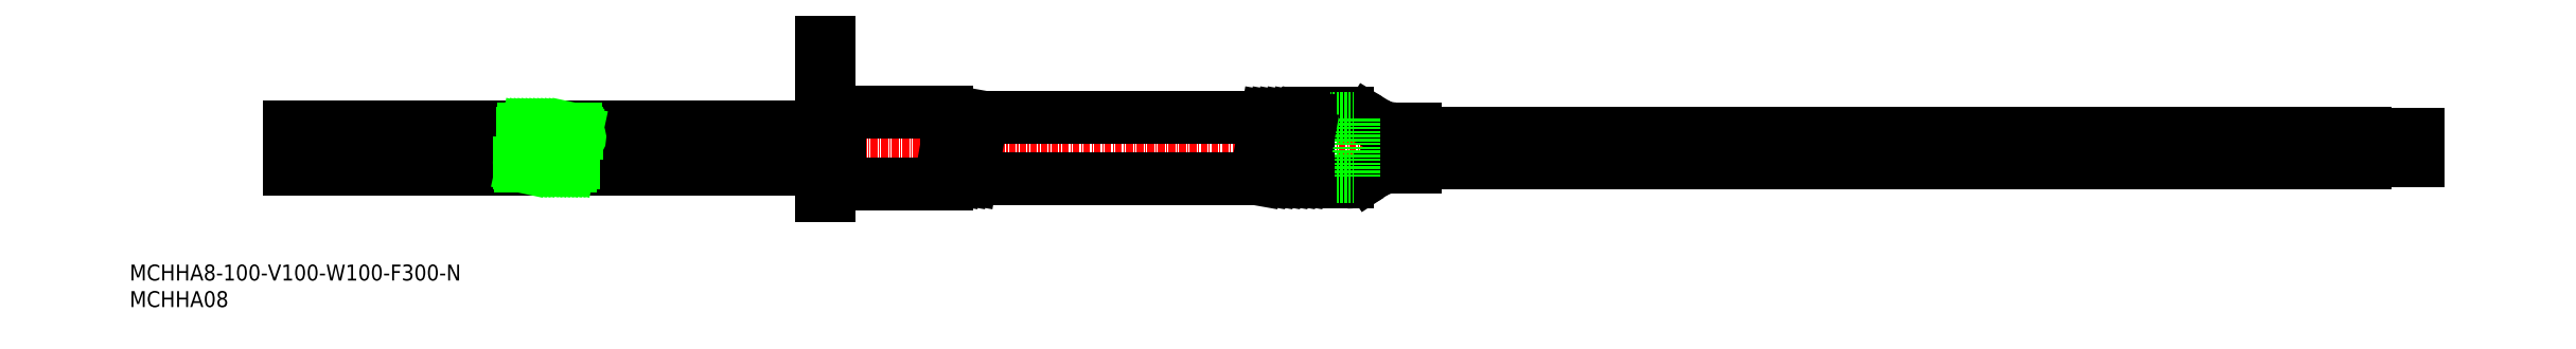
<metadata>
{"format":"dxf","ext":"dxf","renderer":"ezdxf+matplotlib","layout":"modelspace","background":"white","min_lineweight":24,"dpi":150}
</metadata>
<code>
0
SECTION
2
ENTITIES
0
INSERT
8
0
2
*U12
10
0
20
0
30
0
0
INSERT
8
0
2
*U13
10
0
20
0
30
0
0
ARC
8
0
10
237.9
20
41.06
30
0
40
7.5
50
238.3
51
270
0
ARC
8
0
10
237.7
20
18.94
30
0
40
7.5
50
90
51
123.6
0
LINE
8
CENTER
10
246.5
20
30
30
0
11
25
21
30
31
0
0
ARC
8
0
10
228.8
20
31.03
30
0
40
7.5
50
270
51
303.6
0
LINE
8
0
10
221.5
20
36.47
30
0
11
228.9
21
36.47
31
0
0
LINE
8
0
10
221.5
20
23.53
30
0
11
228.8
21
23.53
31
0
0
LINE
8
0
10
221.5
20
36.47
30
0
11
221.5
21
23.53
31
0
0
LINE
8
0
10
232.9
20
24.78
30
0
11
233.6
21
25.19
31
0
0
ARC
8
0
10
228.9
20
28.97
30
0
40
7.5
50
58.3
51
90
0
LINE
8
0
10
234
20
34.68
30
0
11
232.9
21
35.35
31
0
0
LINE
8
0
10
420
20
32.5
30
0
11
430
21
32.5
31
0
0
LINE
8
0
10
420
20
31.5
30
0
11
430
21
31.5
31
0
0
LINE
8
0
10
420
20
27.5
30
0
11
430
21
27.5
31
0
0
LINE
8
0
10
420
20
28.5
30
0
11
430
21
28.5
31
0
0
LINE
8
CENTER
10
236.5
20
28
30
0
11
435
21
28
31
0
0
LINE
8
CENTER
10
236.5
20
32
30
0
11
435
21
32
31
0
0
LINE
8
0
10
241.5
20
32.8
30
0
11
420
21
32.8
31
0
0
LINE
8
0
10
241.5
20
31.2
30
0
11
420
21
31.2
31
0
0
LINE
8
0
10
241.5
20
28.8
30
0
11
420
21
28.8
31
0
0
LINE
8
0
10
241.5
20
27.2
30
0
11
420
21
27.2
31
0
0
LINE
8
0
10
237.9
20
33.56
30
0
11
241.5
21
33.56
31
0
0
LINE
8
0
10
237.7
20
26.44
30
0
11
241.5
21
26.44
31
0
0
LINE
8
0
10
241.5
20
33.56
30
0
11
241.5
21
26.44
31
0
0
LINE
8
0
10
420
20
31.2
30
0
11
420
21
32.8
31
0
0
LINE
8
0
10
420
20
27.2
30
0
11
420
21
28.8
31
0
0
LINE
8
0
10
430
20
31.5
30
0
11
430
21
32.5
31
0
0
LINE
8
0
10
430
20
27.5
30
0
11
430
21
28.5
31
0
0
LINE
8
0
10
221.5
20
35.47
30
0
11
230
21
35.47
31
0
0
LINE
8
0
10
221.5
20
24.53
30
0
11
230
21
24.53
31
0
0
LINE
8
0
10
230
20
35.47
30
0
11
230
21
24.53
31
0
0
LINE
8
0
10
216.5
20
35.81
30
0
11
214.5
21
24.19
31
0
0
LINE
8
0
10
219.3
20
35.81
30
0
11
217.3
21
24.19
31
0
0
LINE
8
0
10
217.9
20
35.81
30
0
11
215.9
21
24.19
31
0
0
LINE
8
0
10
221.5
20
32.16
30
0
11
220.1
21
24.19
31
0
0
LINE
8
0
10
220.7
20
35.81
30
0
11
218.7
21
24.19
31
0
0
LINE
8
0
10
221.5
20
24.19
30
0
11
220.1
21
24.19
31
0
0
LINE
8
0
10
217.4
20
24.94
30
0
11
216
21
24.94
31
0
0
LINE
8
0
10
220.2
20
24.94
30
0
11
218.8
21
24.94
31
0
0
LINE
8
0
10
218.7
20
24.19
30
0
11
217.3
21
24.19
31
0
0
LINE
8
0
10
215.9
20
24.19
30
0
11
214.5
21
24.19
31
0
0
LINE
8
0
10
221.5
20
35.06
30
0
11
220.6
21
35.06
31
0
0
LINE
8
0
10
217.9
20
35.81
30
0
11
216.5
21
35.81
31
0
0
LINE
8
0
10
219.2
20
35.06
30
0
11
217.8
21
35.06
31
0
0
LINE
8
0
10
220.7
20
35.81
30
0
11
219.3
21
35.81
31
0
0
LINE
8
0
10
216.4
20
35.06
30
0
11
215
21
35.06
31
0
0
LINE
8
0
10
213.7
20
35.81
30
0
11
211.7
21
24.19
31
0
0
LINE
8
0
10
215.1
20
35.81
30
0
11
213.1
21
24.19
31
0
0
LINE
8
0
10
214.6
20
24.94
30
0
11
213.2
21
24.94
31
0
0
LINE
8
0
10
215.1
20
35.81
30
0
11
158.7
21
35.81
31
0
0
LINE
8
0
10
213.1
20
24.19
30
0
11
156.7
21
24.19
31
0
0
LINE
8
0
10
154
20
24.94
30
0
11
153.5
21
24.94
31
0
0
LINE
8
0
10
154.5
20
35.81
30
0
11
153.5
21
30
31
0
0
LINE
8
0
10
155.9
20
35.81
30
0
11
153.9
21
24.19
31
0
0
LINE
8
0
10
157.3
20
35.81
30
0
11
155.3
21
24.19
31
0
0
LINE
8
0
10
155.3
20
24.19
30
0
11
153.9
21
24.19
31
0
0
LINE
8
0
10
156.8
20
24.94
30
0
11
155.4
21
24.94
31
0
0
LINE
8
0
10
155.8
20
35.06
30
0
11
154.4
21
35.06
31
0
0
LINE
8
0
10
158.6
20
35.06
30
0
11
157.2
21
35.06
31
0
0
LINE
8
0
10
157.3
20
35.81
30
0
11
155.9
21
35.81
31
0
0
LINE
8
0
10
158.7
20
35.81
30
0
11
156.7
21
24.19
31
0
0
LINE
8
0
10
160.1
20
35.81
30
0
11
158.1
21
24.19
31
0
0
LINE
8
0
10
154.5
20
35.81
30
0
11
153.5
21
35.81
31
0
0
LINE
8
0
10
153.5
20
36.8
30
0
11
133.5
21
36.8
31
0
0
LINE
8
0
10
153.5
20
23.2
30
0
11
133.5
21
23.2
31
0
0
LINE
8
0
10
153.5
20
23.2
30
0
11
153.5
21
36.8
31
0
0
LINE
8
0
10
133.5
20
23.2
30
0
11
133.5
21
36.8
31
0
0
LINE
8
0
10
131.5
20
36.5
30
0
11
133.5
21
36.5
31
0
0
LINE
8
0
10
131.5
20
23.5
30
0
11
133.5
21
23.5
31
0
0
LINE
8
0
10
131.5
20
21
30
0
11
131.5
21
50
31
0
0
LINE
8
0
10
131.5
20
21
30
0
11
130
21
21
31
0
0
LINE
8
0
10
130
20
50
30
0
11
131.5
21
50
31
0
0
LINE
8
0
10
130
20
21
30
0
11
130
21
50
31
0
0
LINE
8
0
10
130
20
26
30
0
11
30
21
26
31
0
0
LINE
8
0
10
130
20
34
30
0
11
30
21
34
31
0
0
LINE
8
0
10
30
20
34
30
0
11
30
21
26
31
0
0
LINE
8
0
10
74.54
20
26.51
30
0
11
76.04
21
33.51
31
0
0
LINE
8
0
10
75.28
20
26.51
30
0
11
76.77
21
33.51
31
0
0
LINE
8
0
10
74.12
20
33.51
30
0
11
83.9
21
33.51
31
0
0
LINE
8
0
10
73.85
20
32.79
30
0
11
84.1
21
32.79
31
0
0
LINE
8
0
10
73.38
20
26.49
30
0
11
82.86
21
26.49
31
0
0
LINE
8
0
10
73.24
20
27.21
30
0
11
83.33
21
27.21
31
0
0
POLYLINE
8
0
66
     1
10
0
20
0
30
0
70
   128
0
VERTEX
8
0
10
74.59
20
34
30
0
0
VERTEX
8
0
10
74.49
20
33.9
30
0
0
VERTEX
8
0
10
74.33
20
33.75
30
0
0
VERTEX
8
0
10
74.19
20
33.59
30
0
0
VERTEX
8
0
10
74.07
20
33.44
30
0
0
VERTEX
8
0
10
73.97
20
33.28
30
0
0
VERTEX
8
0
10
73.89
20
33.13
30
0
0
VERTEX
8
0
10
73.85
20
32.97
30
0
0
VERTEX
8
0
10
73.84
20
32.81
30
0
0
VERTEX
8
0
10
73.88
20
32.66
30
0
0
VERTEX
8
0
10
73.91
20
32.59
30
0
0
VERTEX
8
0
10
73.95
20
32.52
30
0
0
VERTEX
8
0
10
73.99
20
32.45
30
0
0
VERTEX
8
0
10
74.04
20
32.38
30
0
0
VERTEX
8
0
10
74.08
20
32.3
30
0
0
VERTEX
8
0
10
74.13
20
32.23
30
0
0
VERTEX
8
0
10
74.17
20
32.16
30
0
0
VERTEX
8
0
10
74.21
20
32.09
30
0
0
VERTEX
8
0
10
74.24
20
32.01
30
0
0
VERTEX
8
0
10
74.27
20
31.94
30
0
0
VERTEX
8
0
10
74.28
20
31.83
30
0
0
VERTEX
8
0
10
74.28
20
31.72
30
0
0
VERTEX
8
0
10
74.27
20
31.6
30
0
0
VERTEX
8
0
10
74.24
20
31.49
30
0
0
VERTEX
8
0
10
74.2
20
31.37
30
0
0
VERTEX
8
0
10
74.16
20
31.25
30
0
0
VERTEX
8
0
10
74.12
20
31.13
30
0
0
VERTEX
8
0
10
74.09
20
31.01
30
0
0
VERTEX
8
0
10
74.06
20
30.89
30
0
0
VERTEX
8
0
10
74.05
20
30.77
30
0
0
VERTEX
8
0
10
74.05
20
30.6
30
0
0
VERTEX
8
0
10
74.07
20
30.42
30
0
0
VERTEX
8
0
10
74.12
20
30.25
30
0
0
VERTEX
8
0
10
74.17
20
30.08
30
0
0
VERTEX
8
0
10
74.23
20
29.9
30
0
0
VERTEX
8
0
10
74.29
20
29.74
30
0
0
VERTEX
8
0
10
74.34
20
29.57
30
0
0
VERTEX
8
0
10
74.38
20
29.41
30
0
0
VERTEX
8
0
10
74.39
20
29.26
30
0
0
VERTEX
8
0
10
74.38
20
29.11
30
0
0
VERTEX
8
0
10
74.33
20
28.96
30
0
0
VERTEX
8
0
10
74.25
20
28.81
30
0
0
VERTEX
8
0
10
74.15
20
28.68
30
0
0
VERTEX
8
0
10
74.03
20
28.54
30
0
0
VERTEX
8
0
10
73.9
20
28.4
30
0
0
VERTEX
8
0
10
73.76
20
28.26
30
0
0
VERTEX
8
0
10
73.63
20
28.12
30
0
0
VERTEX
8
0
10
73.51
20
27.98
30
0
0
VERTEX
8
0
10
73.41
20
27.83
30
0
0
VERTEX
8
0
10
73.33
20
27.67
30
0
0
VERTEX
8
0
10
73.29
20
27.56
30
0
0
VERTEX
8
0
10
73.26
20
27.44
30
0
0
VERTEX
8
0
10
73.25
20
27.33
30
0
0
VERTEX
8
0
10
73.24
20
27.21
30
0
0
VERTEX
8
0
10
73.25
20
27.09
30
0
0
VERTEX
8
0
10
73.26
20
26.97
30
0
0
VERTEX
8
0
10
73.28
20
26.85
30
0
0
VERTEX
8
0
10
73.31
20
26.73
30
0
0
VERTEX
8
0
10
73.34
20
26.61
30
0
0
VERTEX
8
0
10
73.38
20
26.5
30
0
0
VERTEX
8
0
10
73.41
20
26.42
30
0
0
VERTEX
8
0
10
73.44
20
26.35
30
0
0
VERTEX
8
0
10
73.47
20
26.28
30
0
0
VERTEX
8
0
10
73.5
20
26.2
30
0
0
VERTEX
8
0
10
73.54
20
26.13
30
0
0
VERTEX
8
0
10
73.57
20
26.06
30
0
0
VERTEX
8
0
10
73.6
20
26
30
0
0
SEQEND
8
0
0
LINE
8
0
10
73.81
20
26.49
30
0
11
75.31
21
33.51
31
0
0
LINE
8
0
10
74.27
20
31.9
30
0
11
74.62
21
33.51
31
0
0
POLYLINE
8
0
66
     1
10
0
20
0
30
0
70
   128
0
VERTEX
8
0
10
84.13
20
34
30
0
0
VERTEX
8
0
10
84.12
20
33.99
30
0
0
VERTEX
8
0
10
84.06
20
33.88
30
0
0
VERTEX
8
0
10
84
20
33.78
30
0
0
VERTEX
8
0
10
83.95
20
33.67
30
0
0
VERTEX
8
0
10
83.92
20
33.57
30
0
0
VERTEX
8
0
10
83.89
20
33.46
30
0
0
VERTEX
8
0
10
83.89
20
33.35
30
0
0
VERTEX
8
0
10
83.9
20
33.24
30
0
0
VERTEX
8
0
10
83.94
20
33.09
30
0
0
VERTEX
8
0
10
84.01
20
32.94
30
0
0
VERTEX
8
0
10
84.1
20
32.79
30
0
0
VERTEX
8
0
10
84.2
20
32.64
30
0
0
VERTEX
8
0
10
84.3
20
32.49
30
0
0
VERTEX
8
0
10
84.4
20
32.35
30
0
0
VERTEX
8
0
10
84.48
20
32.21
30
0
0
VERTEX
8
0
10
84.54
20
32.07
30
0
0
VERTEX
8
0
10
84.56
20
31.95
30
0
0
VERTEX
8
0
10
84.55
20
31.83
30
0
0
VERTEX
8
0
10
84.5
20
31.73
30
0
0
VERTEX
8
0
10
84.42
20
31.64
30
0
0
VERTEX
8
0
10
84.32
20
31.55
30
0
0
VERTEX
8
0
10
84.21
20
31.47
30
0
0
VERTEX
8
0
10
84.08
20
31.38
30
0
0
VERTEX
8
0
10
83.96
20
31.29
30
0
0
VERTEX
8
0
10
83.84
20
31.2
30
0
0
VERTEX
8
0
10
83.73
20
31.1
30
0
0
VERTEX
8
0
10
83.64
20
31
30
0
0
VERTEX
8
0
10
83.58
20
30.88
30
0
0
VERTEX
8
0
10
83.56
20
30.78
30
0
0
VERTEX
8
0
10
83.55
20
30.67
30
0
0
VERTEX
8
0
10
83.56
20
30.56
30
0
0
VERTEX
8
0
10
83.57
20
30.44
30
0
0
VERTEX
8
0
10
83.6
20
30.32
30
0
0
VERTEX
8
0
10
83.62
20
30.21
30
0
0
VERTEX
8
0
10
83.63
20
30.09
30
0
0
VERTEX
8
0
10
83.64
20
29.97
30
0
0
VERTEX
8
0
10
83.63
20
29.86
30
0
0
VERTEX
8
0
10
83.61
20
29.76
30
0
0
VERTEX
8
0
10
83.55
20
29.66
30
0
0
VERTEX
8
0
10
83.48
20
29.56
30
0
0
VERTEX
8
0
10
83.38
20
29.47
30
0
0
VERTEX
8
0
10
83.28
20
29.38
30
0
0
VERTEX
8
0
10
83.17
20
29.29
30
0
0
VERTEX
8
0
10
83.07
20
29.21
30
0
0
VERTEX
8
0
10
82.97
20
29.13
30
0
0
VERTEX
8
0
10
82.88
20
29.04
30
0
0
VERTEX
8
0
10
82.82
20
28.95
30
0
0
VERTEX
8
0
10
82.77
20
28.86
30
0
0
VERTEX
8
0
10
82.76
20
28.73
30
0
0
VERTEX
8
0
10
82.8
20
28.6
30
0
0
VERTEX
8
0
10
82.86
20
28.46
30
0
0
VERTEX
8
0
10
82.95
20
28.31
30
0
0
VERTEX
8
0
10
83.05
20
28.16
30
0
0
VERTEX
8
0
10
83.15
20
28.01
30
0
0
VERTEX
8
0
10
83.24
20
27.85
30
0
0
VERTEX
8
0
10
83.32
20
27.7
30
0
0
VERTEX
8
0
10
83.37
20
27.55
30
0
0
VERTEX
8
0
10
83.38
20
27.4
30
0
0
VERTEX
8
0
10
83.36
20
27.29
30
0
0
VERTEX
8
0
10
83.32
20
27.18
30
0
0
VERTEX
8
0
10
83.26
20
27.08
30
0
0
VERTEX
8
0
10
83.19
20
26.97
30
0
0
VERTEX
8
0
10
83.11
20
26.87
30
0
0
VERTEX
8
0
10
83.03
20
26.76
30
0
0
VERTEX
8
0
10
82.95
20
26.65
30
0
0
VERTEX
8
0
10
82.88
20
26.55
30
0
0
VERTEX
8
0
10
82.83
20
26.44
30
0
0
VERTEX
8
0
10
82.8
20
26.32
30
0
0
VERTEX
8
0
10
82.79
20
26.27
30
0
0
VERTEX
8
0
10
82.79
20
26.22
30
0
0
VERTEX
8
0
10
82.79
20
26.16
30
0
0
VERTEX
8
0
10
82.79
20
26.11
30
0
0
VERTEX
8
0
10
82.8
20
26.06
30
0
0
VERTEX
8
0
10
82.81
20
26
30
0
0
VERTEX
8
0
10
82.81
20
26
30
0
0
SEQEND
8
0
0
LINE
8
0
10
80.39
20
26.49
30
0
11
81.88
21
33.51
31
0
0
LINE
8
0
10
79.66
20
26.51
30
0
11
81.15
21
33.51
31
0
0
LINE
8
0
10
78.93
20
26.51
30
0
11
80.42
21
33.51
31
0
0
LINE
8
0
10
76.01
20
26.51
30
0
11
77.5
21
33.51
31
0
0
LINE
8
0
10
76.74
20
26.55
30
0
11
78.23
21
33.51
31
0
0
LINE
8
0
10
77.47
20
26.51
30
0
11
78.96
21
33.51
31
0
0
LINE
8
0
10
78.2
20
26.51
30
0
11
79.69
21
33.51
31
0
0
LINE
8
0
10
81.85
20
26.51
30
0
11
83.34
21
33.51
31
0
0
LINE
8
0
10
82.58
20
26.49
30
0
11
82.96
21
28.29
31
0
0
LINE
8
0
10
81.12
20
26.51
30
0
11
82.61
21
33.51
31
0
0
LINE
8
0
10
83.17
20
29.29
30
0
11
83.97
21
33.03
31
0
0
LINE
8
0
10
84.05
20
33.88
30
0
11
84.06
21
33.88
31
0
0
ENDSEC
0
EOF

</code>
